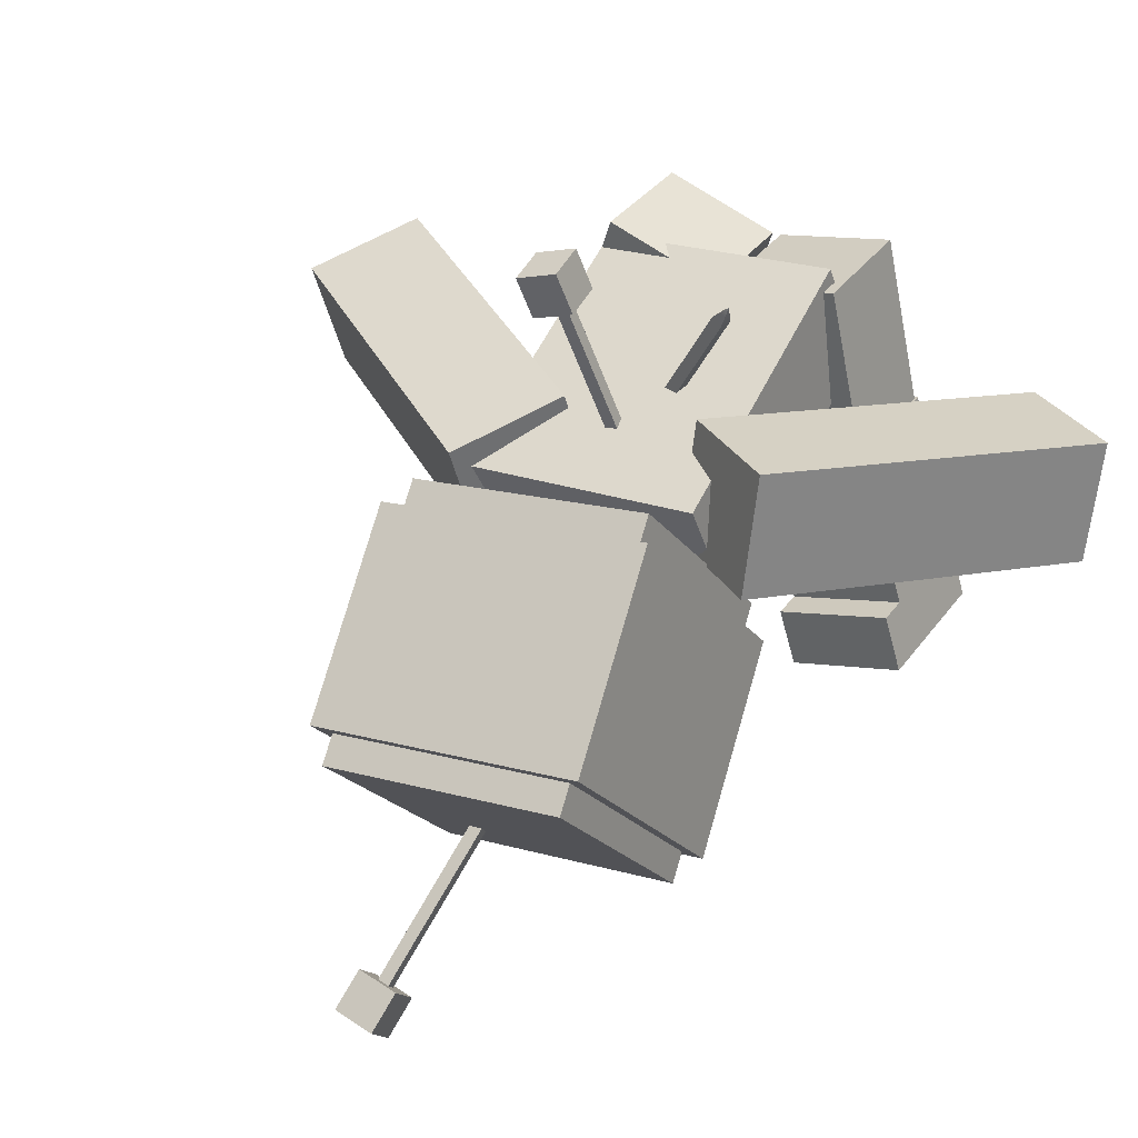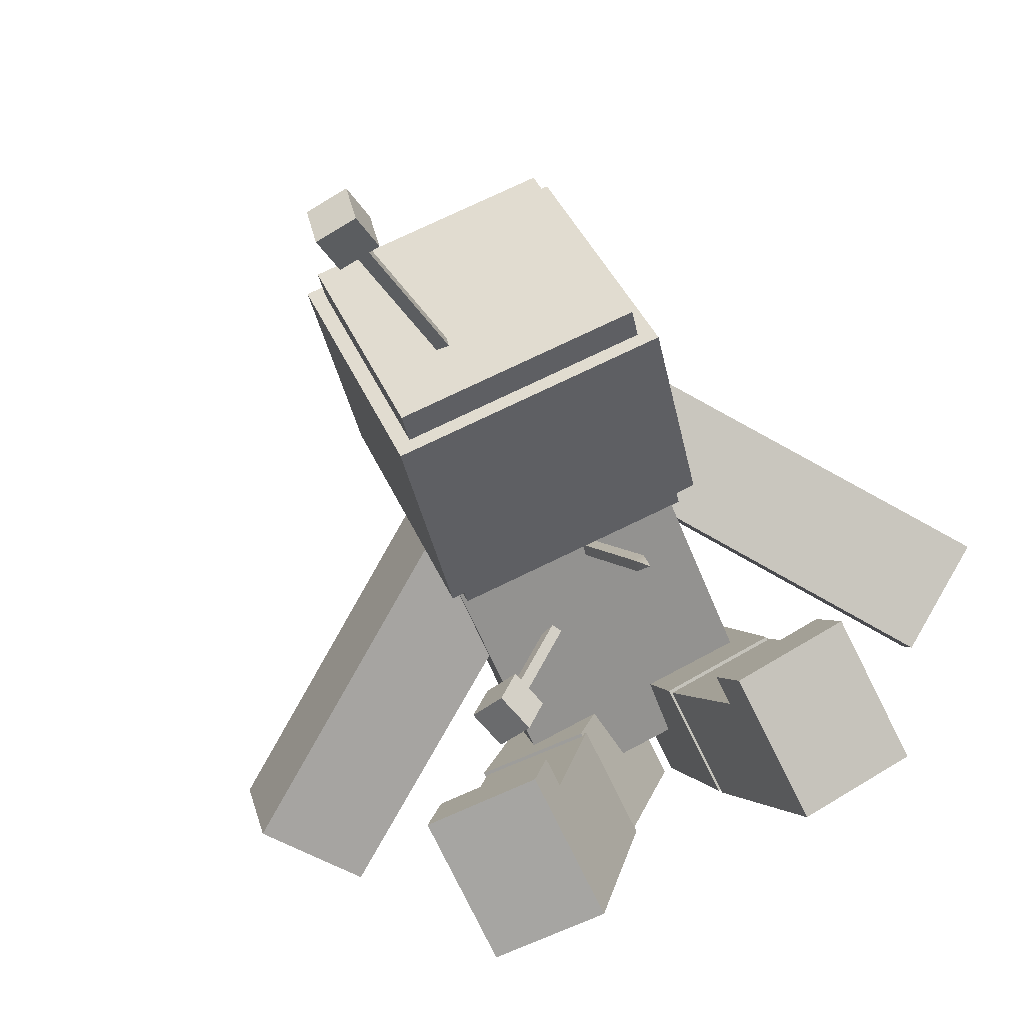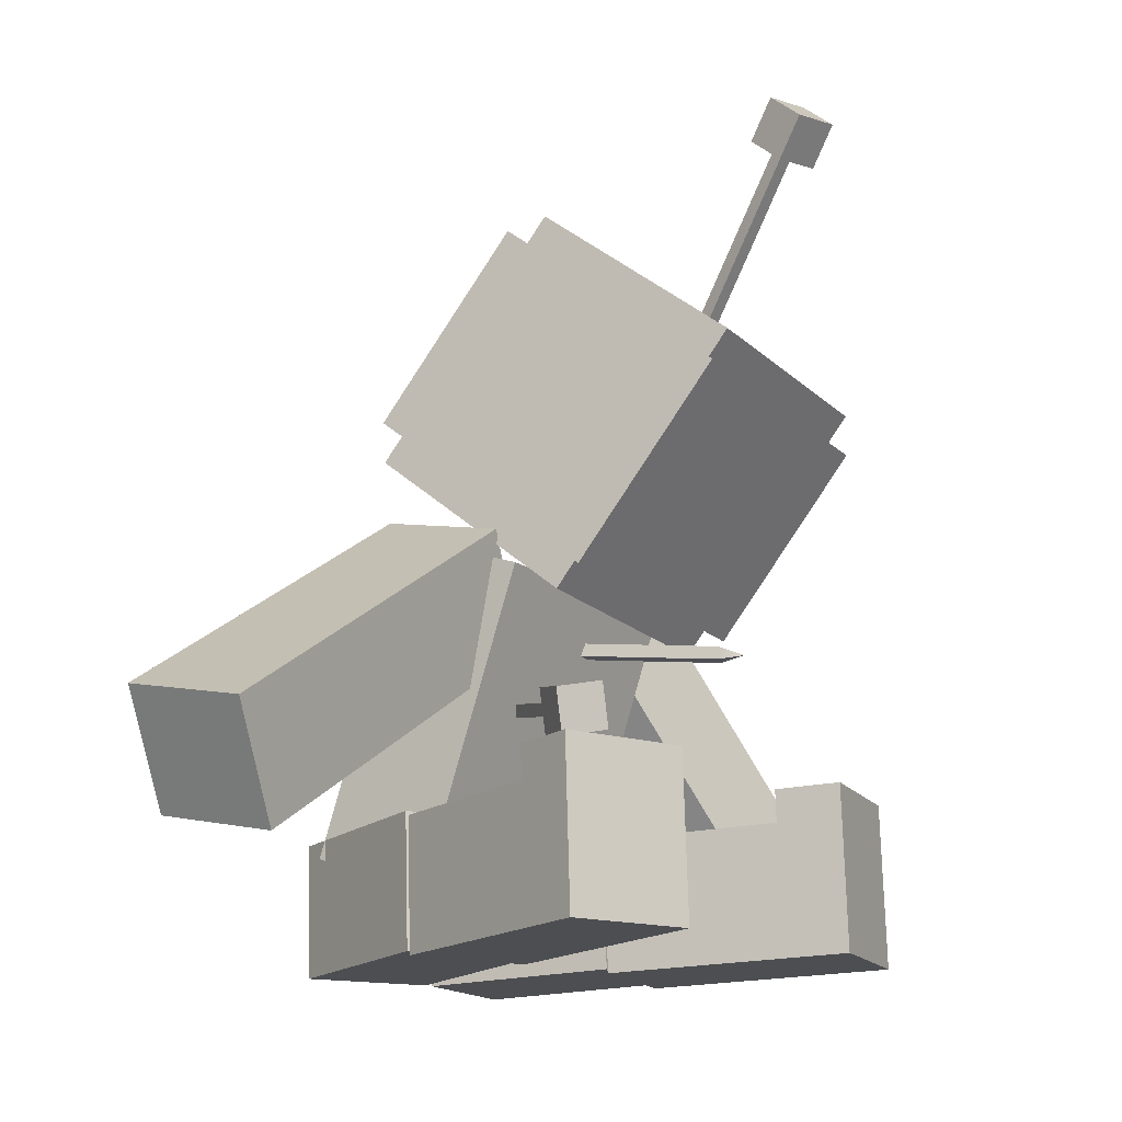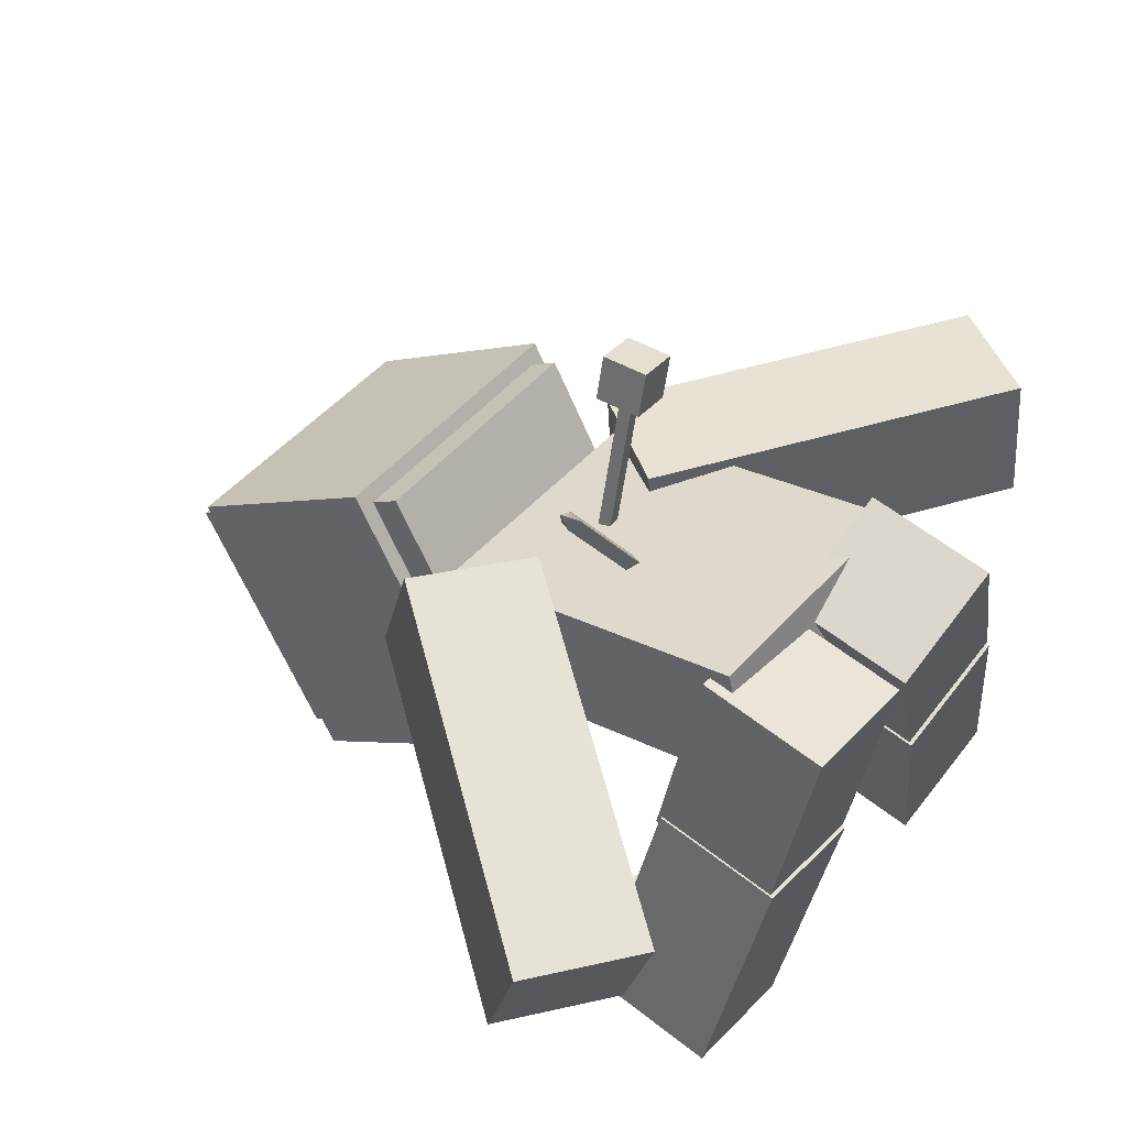
<metadata>
{"format":"obj","ext":"obj","renderer":"f3d","projection":"perspective","resolution":1024,"background":"white","views":[{"elev":38.3,"azim":31.5,"up":"+Y"},{"elev":-79.9,"azim":26.6,"up":"+Y"},{"elev":-15.3,"azim":-48.1,"up":"+Z"},{"elev":55.8,"azim":128.9,"up":"+Y"}]}
</metadata>
<code>
g checkmate_voodu
v -0.001306 -0.2156 0.3855
v -0.0123 -0.2097 0.3921
v 0.1642 -0.1755 0.3829
v 0.1556 -0.1852 0.3773
v 0.01779 -0.3406 0.2874
v 0.009176 -0.3503 0.2817
v 0.1857 -0.3161 0.2726
v 0.1747 -0.3102 0.2792
v -0.002358 -0.3019 0.03361
v -0.01018 -0.344 -0.04493
v -0.01018 -0.3404 0.055
v -0.002358 -0.3012 0.0536
v 0.01915 -0.197 -0.0502
v 0.01915 -0.1941 0.02975
v -0.08863 -0.3283 -0.04549
v -0.08081 -0.2863 0.03305
v -0.08863 -0.3248 0.05444
v -0.05931 -0.1813 -0.05076
v -0.05931 -0.1785 0.02919
v -0.08081 -0.2856 0.05304
v -0.01268 -0.267 0.1714
v -0.02316 -0.1323 0.2751
v -0.03416 -0.1264 0.2817
v -0.004067 -0.2573 0.177
v 0.1638 -0.2328 0.1622
v 0.1528 -0.2269 0.1688
v 0.1337 -0.1019 0.2669
v 0.1423 -0.09223 0.2726
v -0.002358 -0.3012 0.0536
v -0.08081 -0.2856 0.05304
v -0.08081 -0.2863 0.03305
v -0.002358 -0.3019 0.03361
v 0.1337 -0.1019 0.2669
v -0.02316 -0.1323 0.2751
v -0.02628 -0.1204 0.2593
v 0.1306 -0.09003 0.2512
v -0.0123 -0.2097 0.3921
v 0.009176 -0.3503 0.2817
v -0.01268 -0.267 0.1714
v -0.03416 -0.1264 0.2817
v -0.0609 -0.1782 0.03151
v -0.02842 -0.06273 0.02737
v 0.04859 -0.08437 0.02815
v 0.01611 -0.1998 0.03228
v 0.1528 -0.2269 0.1688
v 0.1337 -0.1019 0.2669
v 0.1306 -0.09003 0.2512
v 0.1497 -0.215 0.1531
v -0.02842 -0.06273 0.02737
v -0.0609 -0.1782 0.03151
v -0.0609 -0.181 -0.04844
v -0.02842 -0.06559 -0.05257
v -0.0609 -0.181 -0.04844
v 0.01611 -0.2027 -0.04766
v 0.04859 -0.08723 -0.0518
v -0.02842 -0.06559 -0.05257
v 0.1342 -0.118 0.2056
v -0.02393 -0.1424 0.2066
v -0.03489 -0.07934 0.01715
v 0.1232 -0.05494 0.01612
v -0.01018 -0.344 -0.04493
v 0.01915 -0.197 -0.0502
v -0.05931 -0.1813 -0.05076
v -0.08863 -0.3283 -0.04549
v -0.2156 -0.2089 0.06959
v -0.2274 -0.1313 0.08518
v -0.02795 -0.1276 0.2186
v -0.01609 -0.2052 0.203
v -0.01254 -0.2173 0.181
v -0.0235 -0.1543 -0.008457
v -0.03489 -0.07934 0.01715
v -0.02393 -0.1424 0.2066
v 0.01915 -0.1941 0.02975
v -0.05931 -0.1785 0.02919
v -0.05931 -0.1813 -0.05076
v 0.01915 -0.197 -0.0502
v 0.01611 -0.2027 -0.04766
v -0.0609 -0.181 -0.04844
v -0.0609 -0.1782 0.03151
v 0.01611 -0.1998 0.03228
v 0.1306 -0.09003 0.2512
v -0.02628 -0.1204 0.2593
v -0.007189 -0.2454 0.1612
v 0.1497 -0.215 0.1531
v -0.007189 -0.2454 0.1612
v -0.004067 -0.2573 0.177
v 0.1528 -0.2269 0.1688
v 0.1497 -0.215 0.1531
v -0.0235 -0.1543 -0.008457
v 0.1346 -0.1299 -0.009483
v 0.1232 -0.05494 0.01612
v -0.03489 -0.07934 0.01715
v 0.01779 -0.3406 0.2874
v -0.001306 -0.2156 0.3855
v 0.001816 -0.2275 0.4012
v 0.02091 -0.3525 0.3031
v 0.1342 -0.118 0.2056
v 0.1232 -0.05494 0.01612
v 0.1346 -0.1299 -0.009483
v 0.1456 -0.193 0.18
v -0.01018 -0.3404 0.055
v -0.08863 -0.3248 0.05444
v -0.08081 -0.2856 0.05304
v -0.002358 -0.3012 0.0536
v -0.2156 -0.2089 0.06959
v -0.01609 -0.2052 0.203
v 0.02678 -0.1856 0.1383
v -0.1727 -0.1893 0.004938
v 0.01492 -0.1081 0.1539
v 0.02678 -0.1856 0.1383
v -0.01609 -0.2052 0.203
v -0.02795 -0.1276 0.2186
v -0.1727 -0.1893 0.004938
v -0.1846 -0.1118 0.02052
v -0.2274 -0.1313 0.08518
v -0.2156 -0.2089 0.06959
v -0.1846 -0.1118 0.02052
v -0.1727 -0.1893 0.004938
v 0.02678 -0.1856 0.1383
v 0.01492 -0.1081 0.1539
v -0.08863 -0.3248 0.05444
v -0.01018 -0.3404 0.055
v -0.01018 -0.344 -0.04493
v -0.08863 -0.3283 -0.04549
v 0.1778 -0.3221 0.295
v 0.02091 -0.3525 0.3031
v 0.001816 -0.2275 0.4012
v 0.1587 -0.1971 0.3931
v 0.1638 -0.2328 0.1622
v 0.1857 -0.3161 0.2726
v 0.1642 -0.1755 0.3829
v 0.1423 -0.09223 0.2726
v 0.1342 -0.118 0.2056
v 0.1456 -0.193 0.18
v -0.01254 -0.2173 0.181
v -0.02393 -0.1424 0.2066
v 0.1346 -0.1299 -0.009483
v -0.0235 -0.1543 -0.008457
v -0.01254 -0.2173 0.181
v 0.1456 -0.193 0.18
v 0.04859 -0.08437 0.02815
v -0.02842 -0.06273 0.02737
v -0.02842 -0.06559 -0.05257
v 0.04859 -0.08723 -0.0518
v -0.02795 -0.1276 0.2186
v -0.2274 -0.1313 0.08518
v -0.1846 -0.1118 0.02052
v 0.01492 -0.1081 0.1539
v -0.002358 -0.3019 0.03361
v -0.08081 -0.2863 0.03305
v -0.05931 -0.1785 0.02919
v 0.01915 -0.1941 0.02975
v 0.1747 -0.3102 0.2792
v 0.01779 -0.3406 0.2874
v 0.02091 -0.3525 0.3031
v 0.1778 -0.3221 0.295
v -0.007189 -0.2454 0.1612
v -0.02628 -0.1204 0.2593
v -0.02316 -0.1323 0.2751
v -0.004067 -0.2573 0.177
v 0.1556 -0.1852 0.3773
v 0.1587 -0.1971 0.3931
v 0.001816 -0.2275 0.4012
v -0.001306 -0.2156 0.3855
v 0.04859 -0.08437 0.02815
v 0.04859 -0.08723 -0.0518
v 0.01611 -0.2027 -0.04766
v 0.01611 -0.1998 0.03228
v -0.01268 -0.267 0.1714
v 0.009176 -0.3503 0.2817
v 0.1857 -0.3161 0.2726
v 0.1638 -0.2328 0.1622
v -0.0123 -0.2097 0.3921
v -0.03416 -0.1264 0.2817
v 0.1423 -0.09223 0.2726
v 0.1642 -0.1755 0.3829
v 0.1977 -0.2773 0.03273
v 0.2108 -0.3179 -0.04587
v 0.2108 -0.3143 0.05407
v 0.1977 -0.2765 0.05272
v 0.1617 -0.1762 -0.05094
v 0.1617 -0.1734 0.02901
v 0.1352 -0.344 -0.04493
v 0.1221 -0.3034 0.03367
v 0.1352 -0.3405 0.05501
v 0.08612 -0.2024 -0.05
v 0.08612 -0.1995 0.02995
v 0.1221 -0.3027 0.05365
v 0.1977 -0.2765 0.05272
v 0.1221 -0.3027 0.05365
v 0.1221 -0.3034 0.03367
v 0.1977 -0.2773 0.03273
v 0.08464 -0.2001 0.03229
v 0.05426 -0.08406 0.02814
v 0.1317 -0.06382 0.02741
v 0.162 -0.1798 0.03157
v 0.05426 -0.08406 0.02814
v 0.08464 -0.2001 0.03229
v 0.08464 -0.2029 -0.04765
v 0.05426 -0.08692 -0.05181
v 0.08464 -0.2029 -0.04765
v 0.162 -0.1827 -0.04838
v 0.1317 -0.06668 -0.05254
v 0.05426 -0.08692 -0.05181
v 0.2108 -0.3179 -0.04587
v 0.1617 -0.1762 -0.05094
v 0.08612 -0.2024 -0.05
v 0.1352 -0.344 -0.04493
v 0.1617 -0.1734 0.02901
v 0.08612 -0.1995 0.02995
v 0.08612 -0.2024 -0.05
v 0.1617 -0.1762 -0.05094
v 0.162 -0.1827 -0.04838
v 0.08464 -0.2029 -0.04765
v 0.08464 -0.2001 0.03229
v 0.162 -0.1798 0.03157
v 0.2108 -0.3143 0.05407
v 0.1352 -0.3405 0.05501
v 0.1221 -0.3027 0.05365
v 0.1977 -0.2765 0.05272
v 0.1352 -0.3405 0.05501
v 0.2108 -0.3143 0.05407
v 0.2108 -0.3179 -0.04587
v 0.1352 -0.344 -0.04493
v 0.1317 -0.06382 0.02741
v 0.05426 -0.08406 0.02814
v 0.05426 -0.08692 -0.05181
v 0.1317 -0.06668 -0.05254
v 0.1977 -0.2773 0.03273
v 0.1221 -0.3034 0.03367
v 0.08612 -0.1995 0.02995
v 0.1617 -0.1734 0.02901
v 0.1317 -0.06382 0.02741
v 0.1317 -0.06668 -0.05254
v 0.162 -0.1827 -0.04838
v 0.162 -0.1798 0.03157
v 0.1775 -0.1526 0.2232
v 0.1759 -0.07487 0.2044
v 0.3132 -0.1184 0.01238
v 0.3148 -0.1961 0.03114
v 0.1775 -0.1526 0.2232
v 0.3148 -0.1961 0.03114
v 0.2492 -0.2081 -0.01303
v 0.1119 -0.1646 0.179
v 0.2476 -0.1304 -0.0318
v 0.2492 -0.2081 -0.01303
v 0.3148 -0.1961 0.03114
v 0.3132 -0.1184 0.01238
v 0.1119 -0.1646 0.179
v 0.1103 -0.08688 0.1602
v 0.1759 -0.07487 0.2044
v 0.1775 -0.1526 0.2232
v 0.1103 -0.08688 0.1602
v 0.1119 -0.1646 0.179
v 0.2492 -0.2081 -0.01303
v 0.2476 -0.1304 -0.0318
v 0.3132 -0.1184 0.01238
v 0.1759 -0.07487 0.2044
v 0.1103 -0.08688 0.1602
v 0.2476 -0.1304 -0.0318
v -0.01624 -0.2619 0.08172
v 0.1089 -0.02747 0.1316
v 0.1069 -0.02802 0.1393
v -0.0183 -0.2625 0.08945
v -0.02881 -0.269 0.06745
v -0.01582 -0.2447 0.07263
v -0.02302 -0.2466 0.0997
v -0.03602 -0.2709 0.09453
v 0.1157 -0.03143 0.1331
v -0.009437 -0.2659 0.08325
v -0.01149 -0.2664 0.09098
v 0.1137 -0.03197 0.1408
v -0.01582 -0.2447 0.07263
v 0.00801 -0.2585 0.07799
v 0.000808 -0.2604 0.1051
v -0.02302 -0.2466 0.0997
v 0.1089 -0.02747 0.1316
v -0.01624 -0.2619 0.08172
v -0.009437 -0.2659 0.08325
v 0.1157 -0.03143 0.1331
v 0.1137 -0.03197 0.1408
v -0.01149 -0.2664 0.09098
v -0.0183 -0.2625 0.08945
v 0.1069 -0.02802 0.1393
v 0.00801 -0.2585 0.07799
v -0.004987 -0.2829 0.07281
v -0.01219 -0.2848 0.09989
v 0.000808 -0.2604 0.1051
v -0.004987 -0.2829 0.07281
v -0.02881 -0.269 0.06745
v -0.03602 -0.2709 0.09453
v -0.01219 -0.2848 0.09989
v -0.01582 -0.2447 0.07263
v -0.02881 -0.269 0.06745
v -0.004987 -0.2829 0.07281
v 0.00801 -0.2585 0.07799
v 0.000808 -0.2604 0.1051
v -0.01219 -0.2848 0.09989
v -0.03602 -0.2709 0.09453
v -0.02302 -0.2466 0.0997
v 0.04057 -0.3865 0.4201
v 0.07549 -0.2162 0.2129
v 0.07583 -0.21 0.218
v 0.04092 -0.3803 0.4252
v 0.02846 -0.4022 0.4241
v 0.03208 -0.3846 0.4026
v 0.03328 -0.363 0.4205
v 0.02966 -0.3807 0.442
v 0.08343 -0.2171 0.2135
v 0.04852 -0.3874 0.4206
v 0.04886 -0.3812 0.4258
v 0.08378 -0.2109 0.2186
v 0.03208 -0.3846 0.4026
v 0.0599 -0.3878 0.4046
v 0.0611 -0.3662 0.4226
v 0.03328 -0.363 0.4205
v 0.07549 -0.2162 0.2129
v 0.04057 -0.3865 0.4201
v 0.04852 -0.3874 0.4206
v 0.08343 -0.2171 0.2135
v 0.08378 -0.2109 0.2186
v 0.04886 -0.3812 0.4258
v 0.04092 -0.3803 0.4252
v 0.07583 -0.21 0.218
v 0.0599 -0.3878 0.4046
v 0.05628 -0.4055 0.4261
v 0.05748 -0.3839 0.4441
v 0.0611 -0.3662 0.4226
v 0.05628 -0.4055 0.4261
v 0.02846 -0.4022 0.4241
v 0.02966 -0.3807 0.442
v 0.05748 -0.3839 0.4441
v 0.03208 -0.3846 0.4026
v 0.02846 -0.4022 0.4241
v 0.05628 -0.4055 0.4261
v 0.0599 -0.3878 0.4046
v 0.0611 -0.3662 0.4226
v 0.05748 -0.3839 0.4441
v 0.02966 -0.3807 0.442
v 0.03328 -0.363 0.4205
v 0.01205 -0.02153 0.1632
v 0.1056 -0.2736 0.1343
v 0.1131 -0.2707 0.1336
v 0.01951 -0.01868 0.1625
v -0.003516 -0.01081 0.1559
v 0.006199 -0.03698 0.1529
v 0.03234 -0.027 0.1504
v 0.02262 -0.0008297 0.1534
v 0.1066 -0.2742 0.1423
v 0.01299 -0.02209 0.1712
v 0.02046 -0.01924 0.1705
v 0.114 -0.2713 0.1416
v 0.006199 -0.03698 0.1529
v 0.009511 -0.03894 0.1807
v 0.03565 -0.02897 0.1783
v 0.03234 -0.027 0.1504
v 0.1056 -0.2736 0.1343
v 0.01205 -0.02153 0.1632
v 0.01299 -0.02209 0.1712
v 0.1066 -0.2742 0.1423
v 0.114 -0.2713 0.1416
v 0.02046 -0.01924 0.1705
v 0.01951 -0.01868 0.1625
v 0.1131 -0.2707 0.1336
v 0.009511 -0.03894 0.1807
v -0.0002041 -0.01277 0.1837
v 0.02593 -0.002793 0.1813
v 0.03565 -0.02897 0.1783
v -0.0002041 -0.01277 0.1837
v -0.003516 -0.01081 0.1559
v 0.02262 -0.0008297 0.1534
v 0.02593 -0.002793 0.1813
v 0.006199 -0.03698 0.1529
v -0.003516 -0.01081 0.1559
v -0.0002041 -0.01277 0.1837
v 0.009511 -0.03894 0.1807
v 0.03565 -0.02897 0.1783
v 0.02593 -0.002793 0.1813
v 0.02262 -0.0008297 0.1534
v 0.03234 -0.027 0.1504
v 0.1066 -0.2742 0.1423
v 0.1153 -0.2872 0.1362
v 0.1056 -0.2736 0.1343
v 0.1131 -0.2707 0.1336
v 0.1153 -0.2872 0.1362
v 0.114 -0.2713 0.1416
v 0.1056 -0.2736 0.1343
v 0.1153 -0.2872 0.1362
v 0.1131 -0.2707 0.1336
v 0.114 -0.2713 0.1416
v 0.1153 -0.2872 0.1362
v 0.1066 -0.2742 0.1423
v 0.1089 -0.02747 0.1316
v 0.1174 -0.01828 0.1386
v 0.1069 -0.02802 0.1393
v 0.1137 -0.03197 0.1408
v 0.1174 -0.01828 0.1386
v 0.1157 -0.03143 0.1331
v 0.1157 -0.03143 0.1331
v 0.1174 -0.01828 0.1386
v 0.1089 -0.02747 0.1316
v 0.1069 -0.02802 0.1393
v 0.1174 -0.01828 0.1386
v 0.1137 -0.03197 0.1408
v 0.1747 -0.3102 0.2792
v 0.1778 -0.3221 0.295
v 0.1587 -0.1971 0.3931
v 0.1556 -0.1852 0.3773
g checkmate_voodu_0
f 3 2 1
f 4 3 1
f 5 1 2
f 6 5 2
f 7 5 6
f 3 8 7
f 8 5 7
f 8 3 4
f 11 10 9
f 12 11 9
f 9 10 13
f 14 9 13
f 17 16 15
f 15 16 18
f 16 19 18
f 20 16 17
f 23 22 21
f 24 21 22
f 25 21 24
f 26 25 24
f 26 27 25
f 25 27 28
f 27 22 28
f 28 22 23
f 31 30 29
f 32 31 29
f 35 34 33
f 36 35 33
f 39 38 37
f 40 39 37
f 43 42 41
f 44 43 41
f 47 46 45
f 48 47 45
f 51 50 49
f 52 51 49
f 55 54 53
f 56 55 53
f 59 58 57
f 60 59 57
f 63 62 61
f 64 63 61
f 67 66 65
f 68 67 65
f 71 70 69
f 72 71 69
f 75 74 73
f 76 75 73
f 79 78 77
f 80 79 77
f 83 82 81
f 84 83 81
f 87 86 85
f 88 87 85
f 91 90 89
f 92 91 89
f 95 94 93
f 96 95 93
f 99 98 97
f 100 99 97
f 103 102 101
f 104 103 101
f 107 106 105
f 108 107 105
f 111 110 109
f 112 111 109
f 115 114 113
f 116 115 113
f 119 118 117
f 120 119 117
f 123 122 121
f 124 123 121
f 127 126 125
f 128 127 125
f 131 130 129
f 132 131 129
f 135 134 133
f 136 135 133
f 139 138 137
f 140 139 137
f 143 142 141
f 144 143 141
f 147 146 145
f 148 147 145
f 151 150 149
f 152 151 149
f 155 154 153
f 156 155 153
f 159 158 157
f 160 159 157
f 163 162 161
f 164 163 161
f 167 166 165
f 168 167 165
f 171 170 169
f 172 171 169
f 175 174 173
f 176 175 173
f 179 178 177
f 180 179 177
f 177 178 181
f 182 177 181
f 185 184 183
f 183 184 186
f 184 187 186
f 188 184 185
f 191 190 189
f 192 191 189
f 195 194 193
f 196 195 193
f 199 198 197
f 200 199 197
f 203 202 201
f 204 203 201
f 207 206 205
f 208 207 205
f 211 210 209
f 212 211 209
f 215 214 213
f 216 215 213
f 219 218 217
f 220 219 217
f 223 222 221
f 224 223 221
f 227 226 225
f 228 227 225
f 231 230 229
f 232 231 229
f 235 234 233
f 236 235 233
f 239 238 237
f 240 239 237
f 243 242 241
f 244 243 241
f 247 246 245
f 248 247 245
f 251 250 249
f 252 251 249
f 255 254 253
f 256 255 253
f 259 258 257
f 260 259 257
f 263 262 261
f 264 263 261
f 267 266 265
f 268 267 265
f 271 270 269
f 272 271 269
f 275 274 273
f 276 275 273
f 279 278 277
f 280 279 277
f 283 282 281
f 284 283 281
f 287 286 285
f 288 287 285
f 291 290 289
f 292 291 289
f 295 294 293
f 296 295 293
f 299 298 297
f 300 299 297
f 303 302 301
f 304 303 301
f 307 306 305
f 308 307 305
f 311 310 309
f 312 311 309
f 315 314 313
f 316 315 313
f 319 318 317
f 320 319 317
f 323 322 321
f 324 323 321
f 327 326 325
f 328 327 325
f 331 330 329
f 332 331 329
f 335 334 333
f 336 335 333
f 339 338 337
f 340 339 337
f 343 342 341
f 344 343 341
f 347 346 345
f 348 347 345
f 351 350 349
f 352 351 349
f 355 354 353
f 356 355 353
f 359 358 357
f 360 359 357
f 363 362 361
f 364 363 361
f 367 366 365
f 368 367 365
f 371 370 369
f 372 371 369
f 375 374 373
f 376 375 373
f 379 378 377
f 380 379 377
f 383 382 381
f 386 385 384
f 389 388 387
f 392 391 390
f 395 394 393
f 398 397 396
f 401 400 399
f 404 403 402
f 407 406 405
f 408 407 405

</code>
